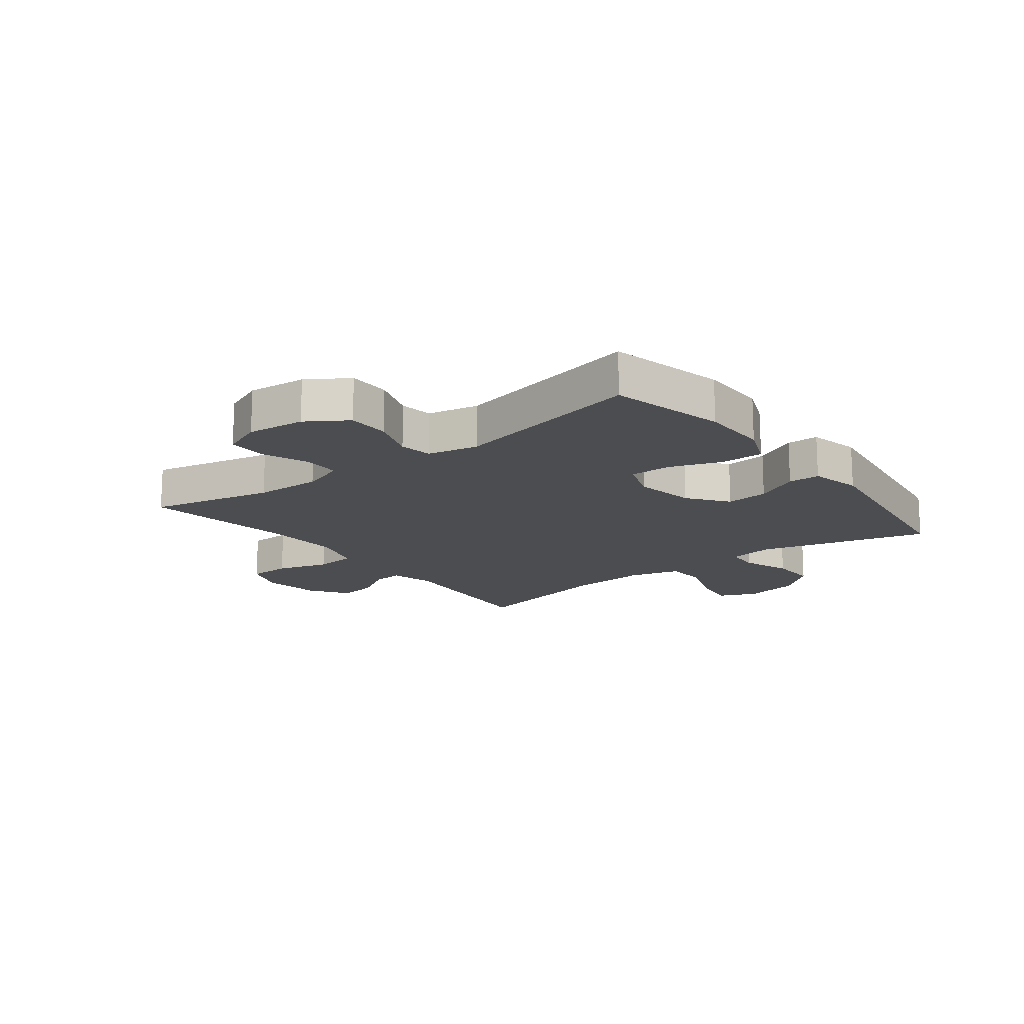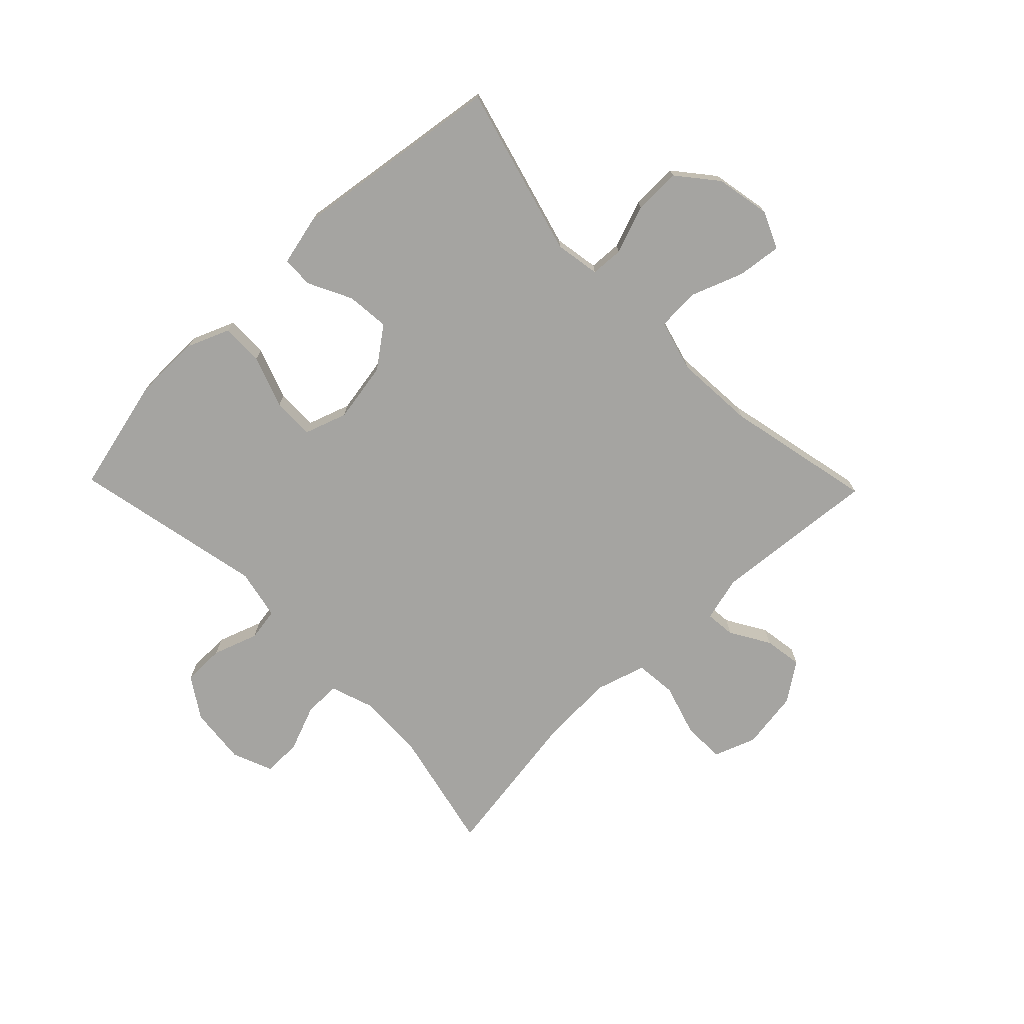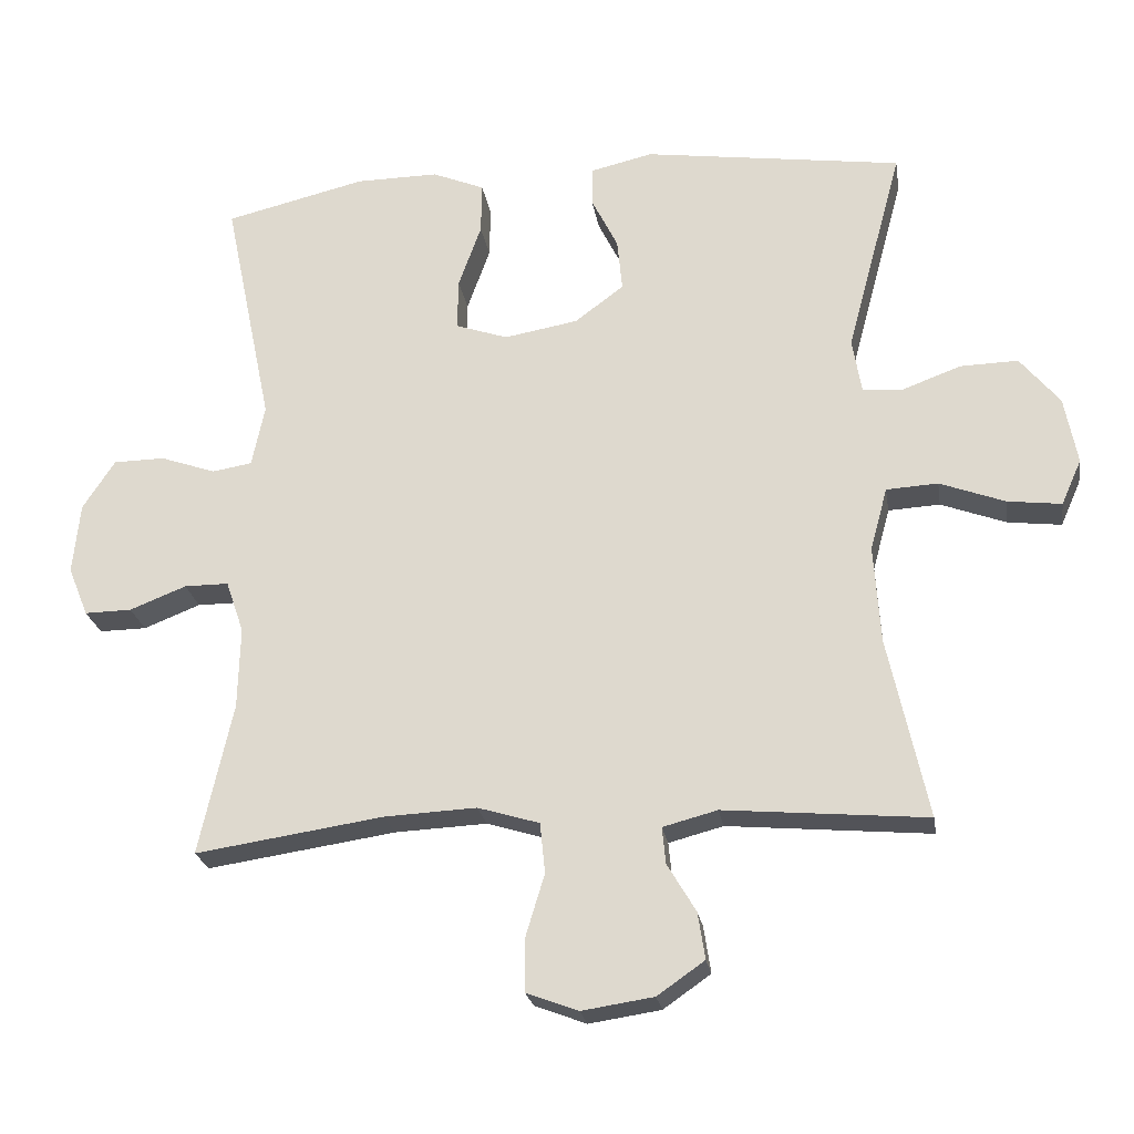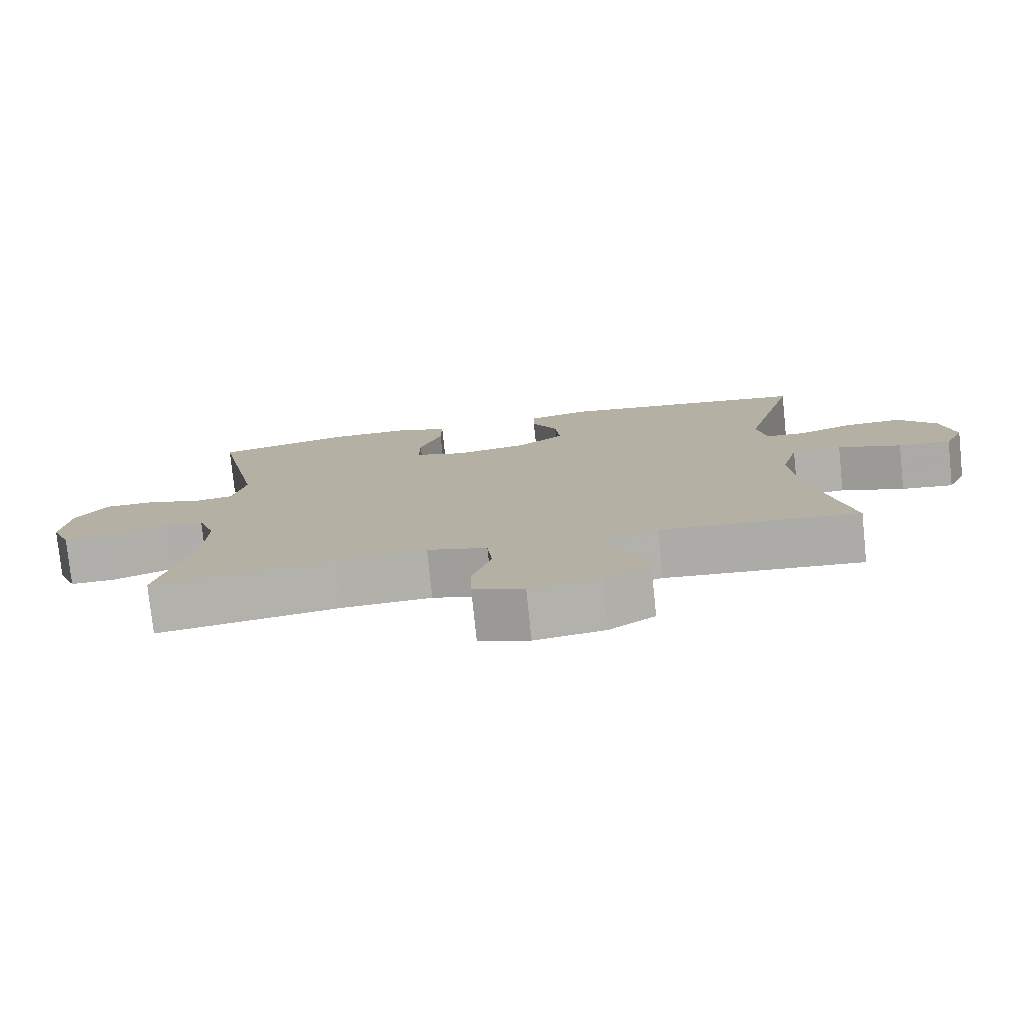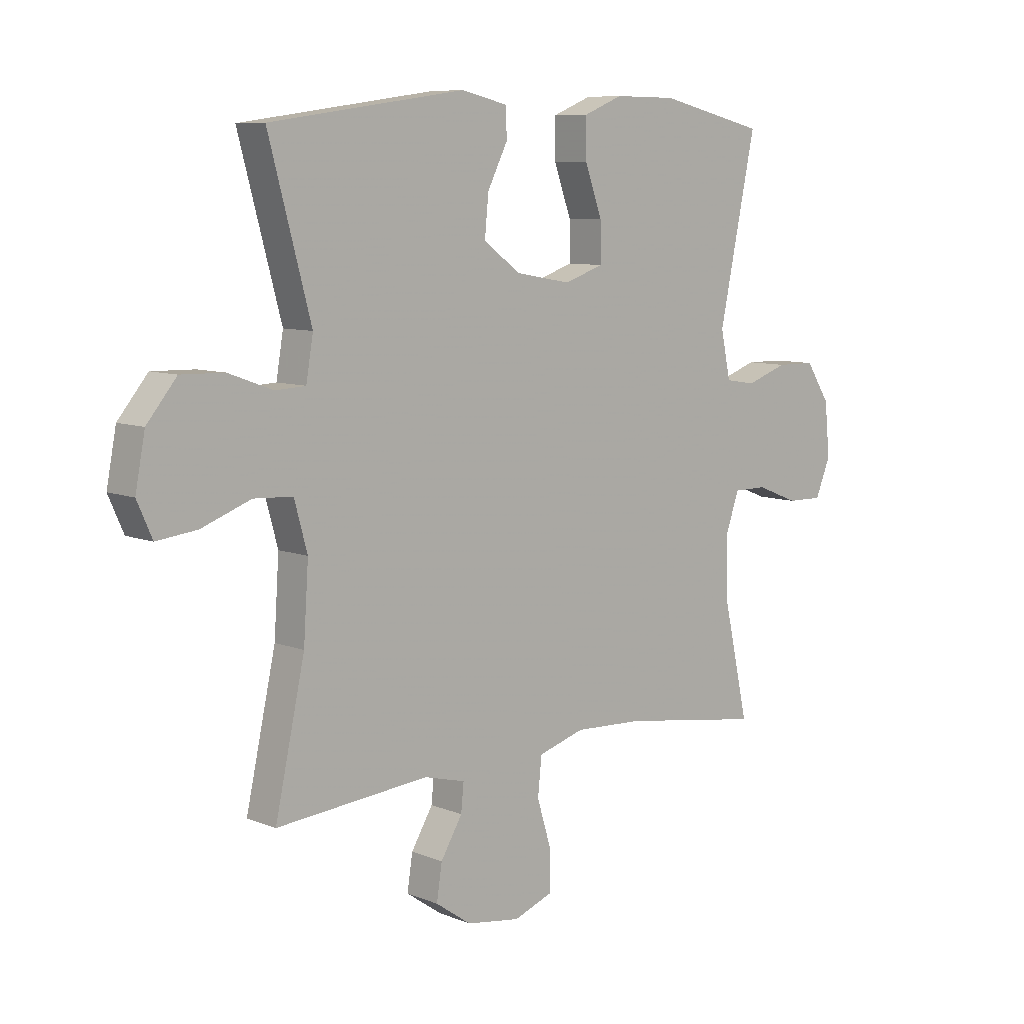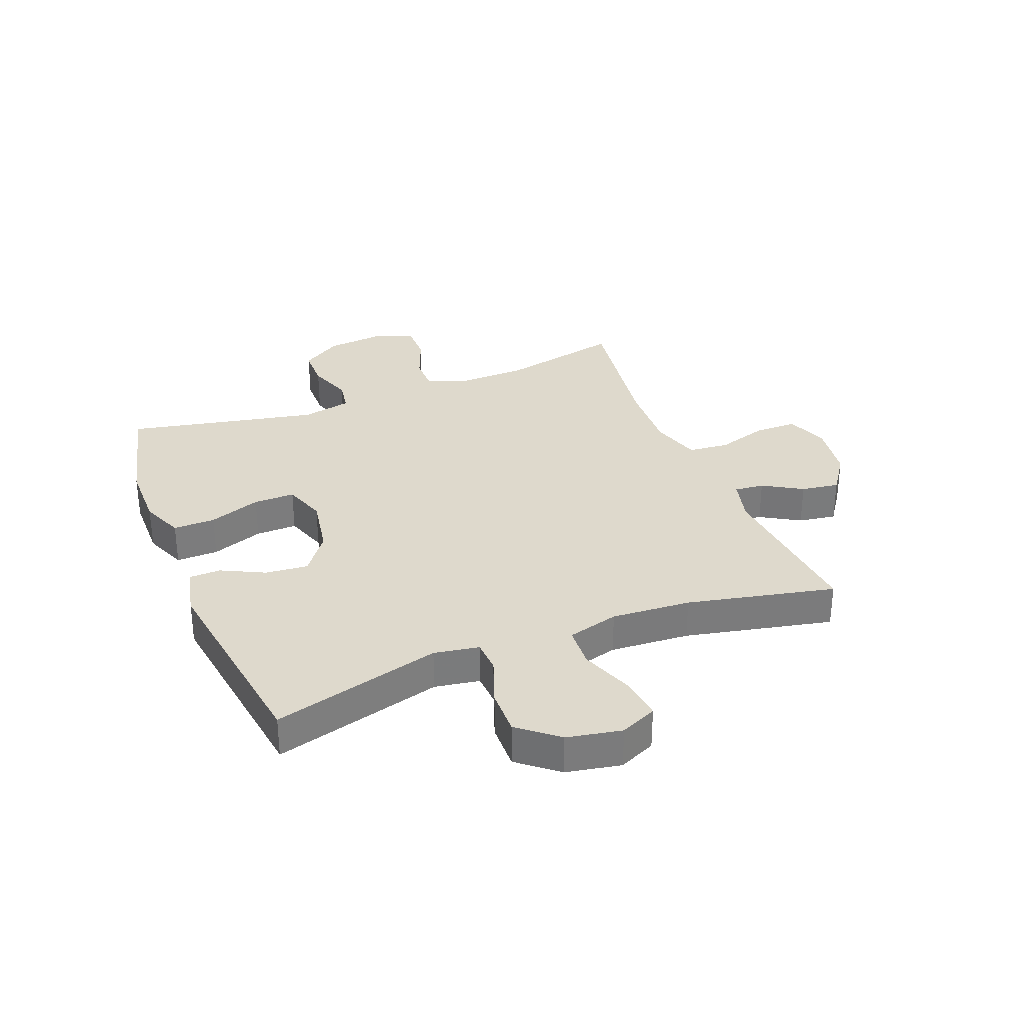
<metadata>
{"format":"obj","ext":"obj","renderer":"f3d","projection":"perspective","resolution":1024,"background":"white","views":[{"elev":-15.9,"azim":-52.4,"up":"+Y"},{"elev":-73.2,"azim":44.1,"up":"+Y"},{"elev":-23.5,"azim":9.0,"up":"+Z"},{"elev":-77.9,"azim":5.9,"up":"+Z"},{"elev":8.4,"azim":137.5,"up":"+Z"},{"elev":32.0,"azim":68.4,"up":"+Y"}]}
</metadata>
<code>
v 0.5 0.07 -0.5
v 0.217 0.07 -0.475
v 0.141 0.07 -0.495
v 0.146 0.07 -0.546
v 0.186 0.07 -0.613
v 0.196 0.07 -0.678
v 0.13 0.07 -0.724
v 0.03 0.07 -0.739
v -0.042 0.07 -0.712
v -0.043 0.07 -0.64
v -0.016 0.07 -0.551
v -0.023 0.07 -0.481
v -0.109 0.07 -0.455
v -0.237 0.07 -0.461
v -0.5 0.07 -0.5
v -0.453 0.07 -0.289
v -0.45 0.07 -0.175
v -0.475 0.07 -0.102
v -0.537 0.07 -0.102
v -0.616 0.07 -0.133
v -0.682 0.07 -0.134
v -0.71 0.07 -0.065
v -0.7 0.07 0.034
v -0.655 0.07 0.103
v -0.583 0.07 0.104
v -0.506 0.07 0.077
v -0.45 0.07 0.086
v -0.432 0.07 0.172
v -0.5 0.07 0.5
v -0.303 0.07 0.547
v -0.188 0.07 0.548
v -0.115 0.07 0.518
v -0.116 0.07 0.446
v -0.148 0.07 0.357
v -0.149 0.07 0.286
v -0.076 0.07 0.261
v 0.027 0.07 0.279
v 0.095 0.07 0.33
v 0.088 0.07 0.403
v 0.051 0.07 0.477
v 0.052 0.07 0.531
v 0.139 0.07 0.551
v 0.5 0.07 0.5
v 0.422 0.07 0.21
v 0.435 0.07 0.133
v 0.491 0.07 0.13
v 0.573 0.07 0.16
v 0.653 0.07 0.162
v 0.708 0.07 0.095
v 0.726 0.07 0.001
v 0.698 0.07 -0.062
v 0.623 0.07 -0.053
v 0.532 0.07 -0.019
v 0.46 0.07 -0.023
v 0.436 0.07 -0.111
v 0.445 0.07 -0.247
v 0.5 0 -0.5
v 0.217 0 -0.475
v 0.141 0 -0.495
v 0.146 0 -0.546
v 0.186 0 -0.613
v 0.196 0 -0.678
v 0.13 0 -0.724
v 0.03 0 -0.739
v -0.042 0 -0.712
v -0.043 0 -0.64
v -0.016 0 -0.551
v -0.023 0 -0.481
v -0.109 0 -0.455
v -0.237 0 -0.461
v -0.5 0 -0.5
v -0.453 0 -0.289
v -0.45 0 -0.175
v -0.475 0 -0.102
v -0.537 0 -0.102
v -0.616 0 -0.133
v -0.682 0 -0.134
v -0.71 0 -0.065
v -0.7 0 0.034
v -0.655 0 0.103
v -0.583 0 0.104
v -0.506 0 0.077
v -0.45 0 0.086
v -0.432 0 0.172
v -0.5 0 0.5
v -0.303 0 0.547
v -0.188 0 0.548
v -0.115 0 0.518
v -0.116 0 0.446
v -0.148 0 0.357
v -0.149 0 0.286
v -0.076 0 0.261
v 0.027 0 0.279
v 0.095 0 0.33
v 0.088 0 0.403
v 0.051 0 0.477
v 0.052 0 0.531
v 0.139 0 0.551
v 0.5 0 0.5
v 0.422 0 0.21
v 0.435 0 0.133
v 0.491 0 0.13
v 0.573 0 0.16
v 0.653 0 0.162
v 0.708 0 0.095
v 0.726 0 0.001
v 0.698 0 -0.062
v 0.623 0 -0.053
v 0.532 0 -0.019
v 0.46 0 -0.023
v 0.436 0 -0.111
v 0.445 0 -0.247
f 51 52 53
f 50 51 53
f 49 50 53
f 48 49 53
f 47 48 53
f 46 47 53
f 45 46 53 54
f 44 45 54 55
f 42 43 44
f 41 42 44
f 40 41 44
f 39 40 44
f 38 39 44 55
f 32 33 34
f 31 32 34
f 30 31 34
f 29 30 34
f 28 29 34
f 27 28 34 35
f 24 25 26
f 23 24 26
f 22 23 26
f 21 22 26
f 20 21 26
f 19 20 26
f 18 19 26 27
f 27 35 36
f 18 27 36
f 17 18 36
f 14 15 16
f 17 36 37
f 16 17 37
f 14 16 37
f 13 14 37
f 9 10 11
f 8 9 11
f 7 8 11
f 6 7 11
f 5 6 11
f 4 5 11
f 3 4 11 12
f 56 1 2
f 38 55 56
f 37 38 56
f 13 37 56
f 12 13 56
f 3 12 56
f 2 3 56
f 109 108 107
f 109 107 106
f 109 106 105
f 109 105 104
f 109 104 103
f 109 103 102
f 110 109 102 101
f 111 110 101 100
f 100 99 98
f 100 98 97
f 100 97 96
f 100 96 95
f 111 100 95 94
f 90 89 88
f 90 88 87
f 90 87 86
f 90 86 85
f 90 85 84
f 91 90 84 83
f 82 81 80
f 82 80 79
f 82 79 78
f 82 78 77
f 82 77 76
f 82 76 75
f 83 82 75 74
f 92 91 83
f 92 83 74
f 92 74 73
f 72 71 70
f 93 92 73
f 93 73 72
f 93 72 70
f 93 70 69
f 67 66 65
f 67 65 64
f 67 64 63
f 67 63 62
f 67 62 61
f 67 61 60
f 68 67 60 59
f 58 57 112
f 112 111 94
f 112 94 93
f 112 93 69
f 112 69 68
f 112 68 59
f 112 59 58
f 1 57 58 2
f 2 58 59 3
f 3 59 60 4
f 4 60 61 5
f 5 61 62 6
f 6 62 63 7
f 7 63 64 8
f 8 64 65 9
f 9 65 66 10
f 10 66 67 11
f 11 67 68 12
f 12 68 69 13
f 13 69 70 14
f 14 70 71 15
f 15 71 72 16
f 16 72 73 17
f 17 73 74 18
f 18 74 75 19
f 19 75 76 20
f 20 76 77 21
f 21 77 78 22
f 22 78 79 23
f 23 79 80 24
f 24 80 81 25
f 25 81 82 26
f 26 82 83 27
f 27 83 84 28
f 28 84 85 29
f 29 85 86 30
f 30 86 87 31
f 31 87 88 32
f 32 88 89 33
f 33 89 90 34
f 34 90 91 35
f 35 91 92 36
f 36 92 93 37
f 37 93 94 38
f 38 94 95 39
f 39 95 96 40
f 40 96 97 41
f 41 97 98 42
f 42 98 99 43
f 43 99 100 44
f 44 100 101 45
f 45 101 102 46
f 46 102 103 47
f 47 103 104 48
f 48 104 105 49
f 49 105 106 50
f 50 106 107 51
f 51 107 108 52
f 52 108 109 53
f 53 109 110 54
f 54 110 111 55
f 55 111 112 56
f 56 112 57 1

</code>
